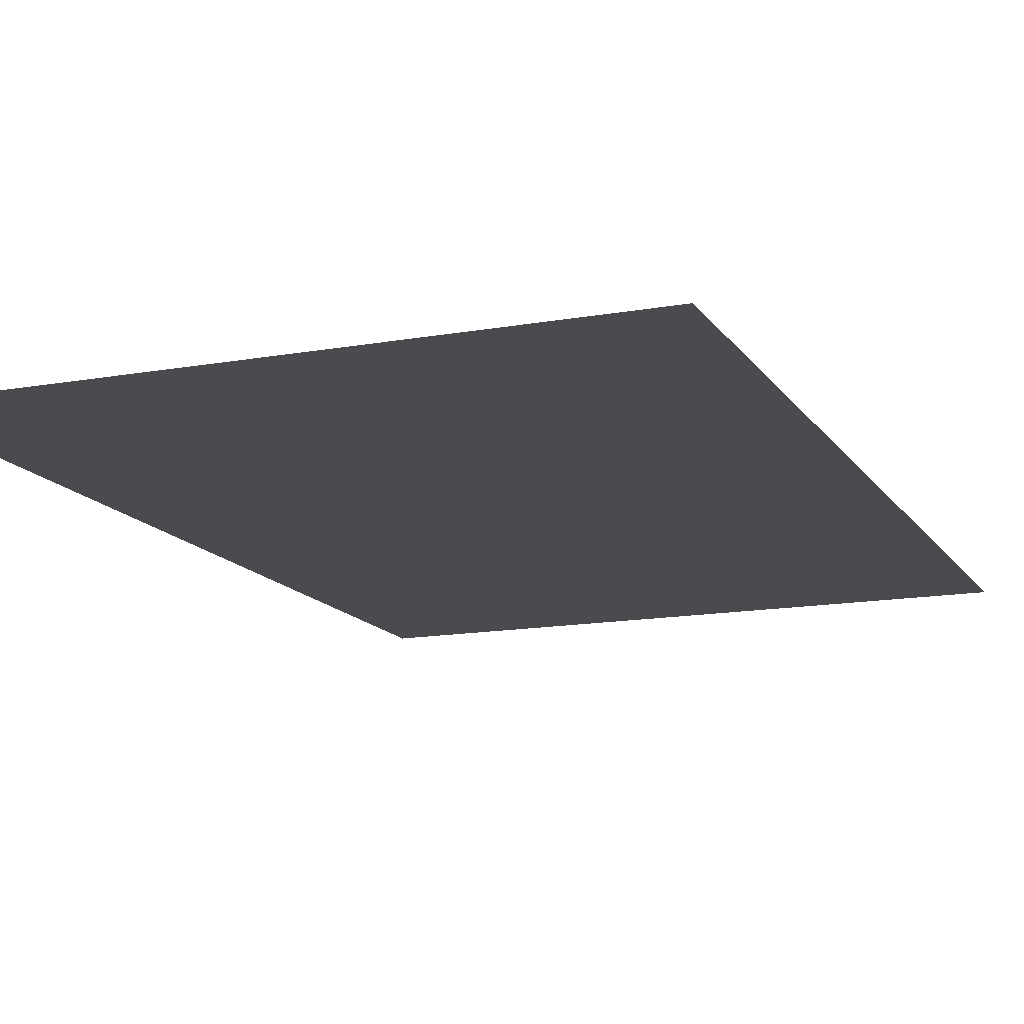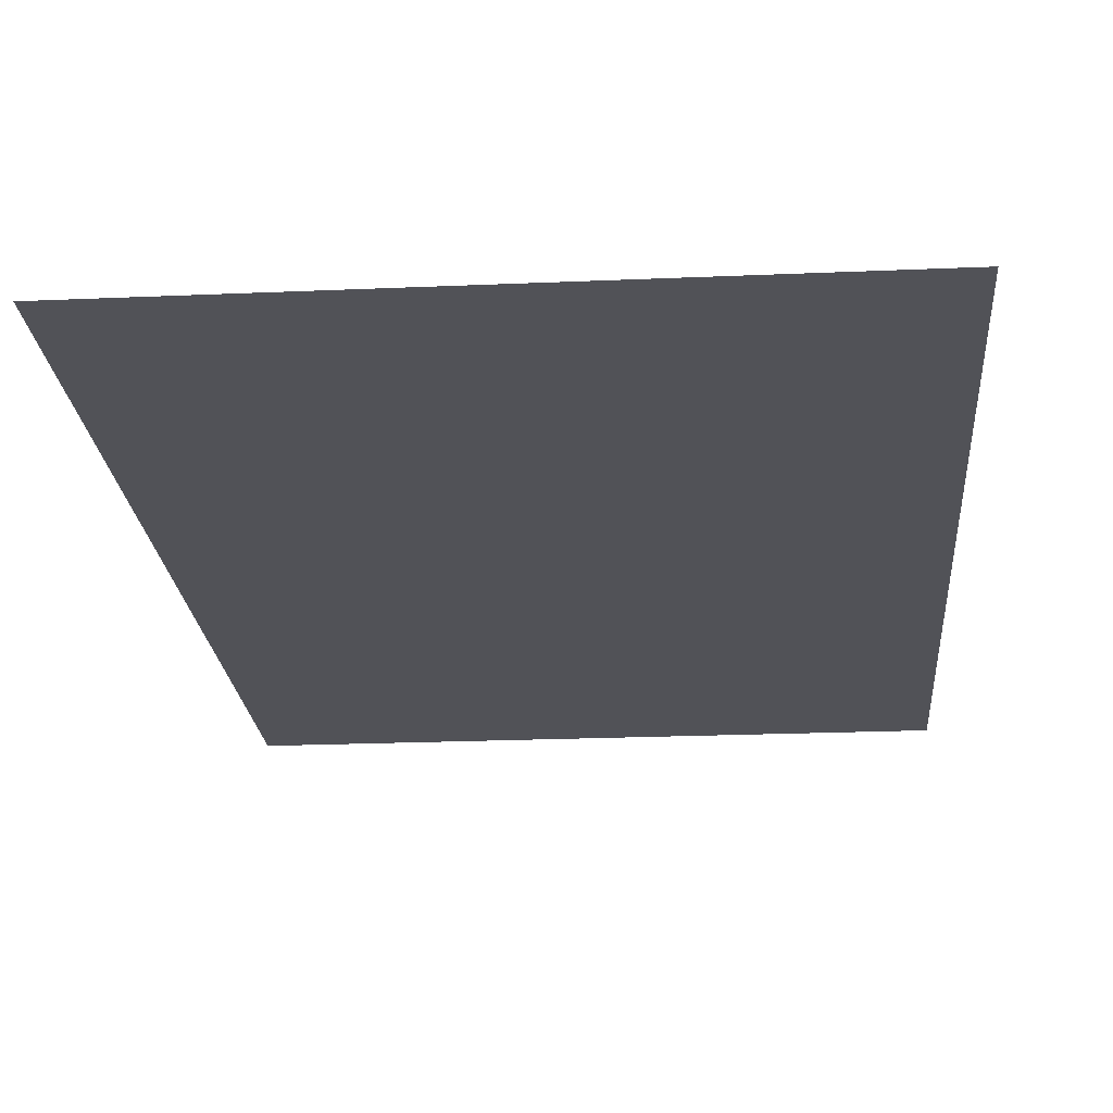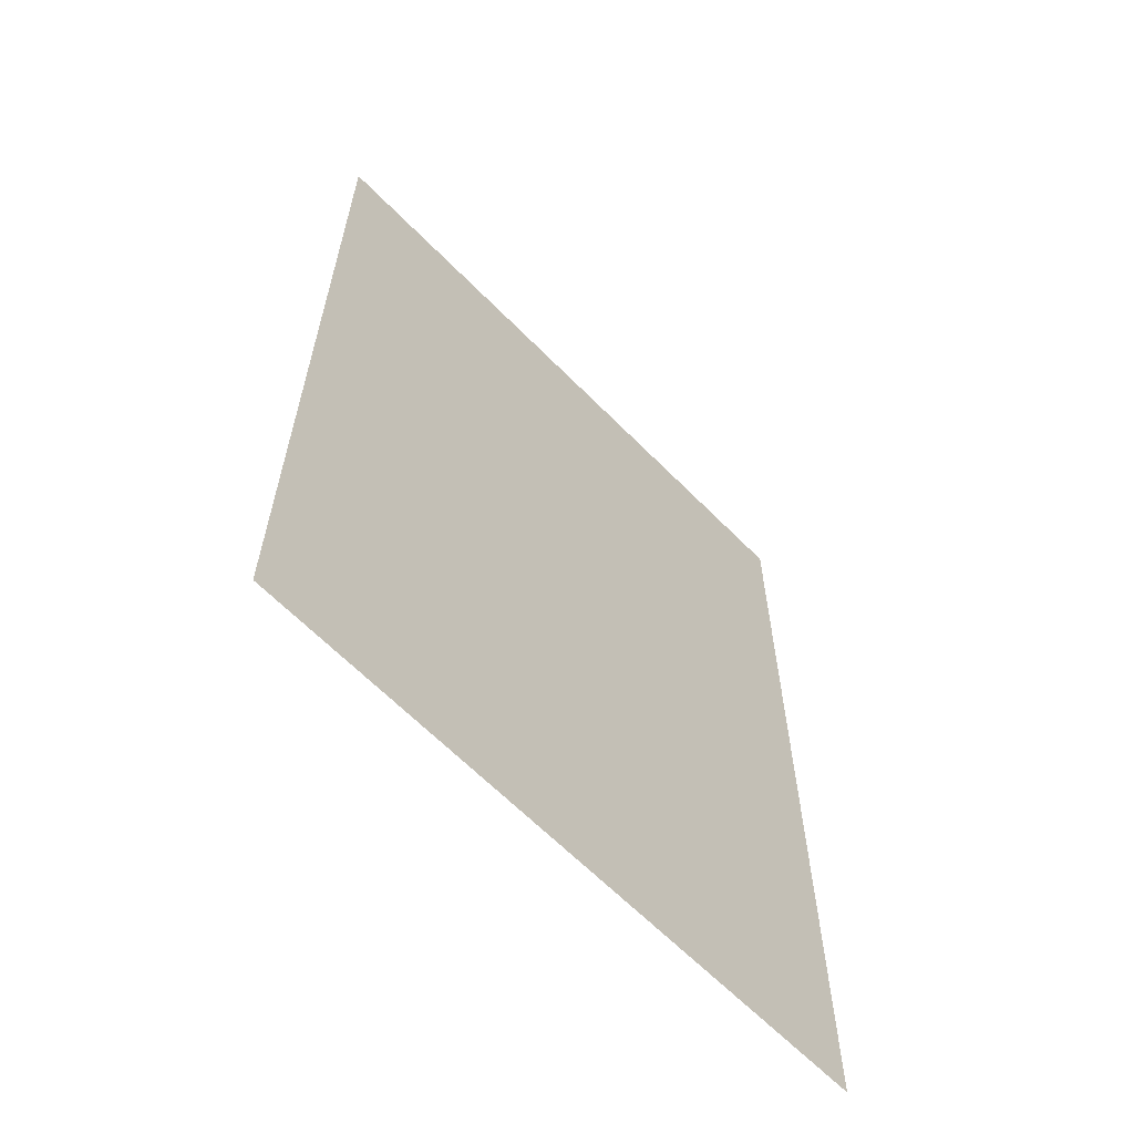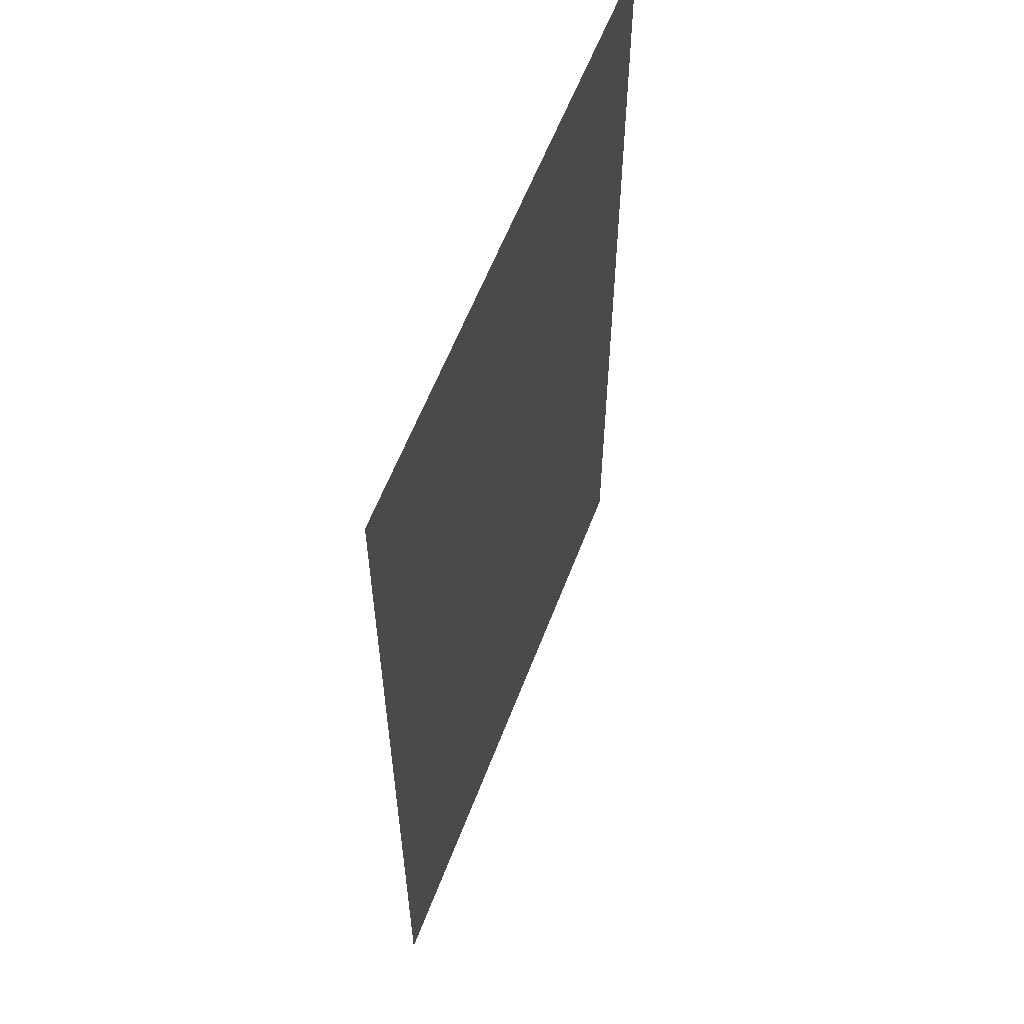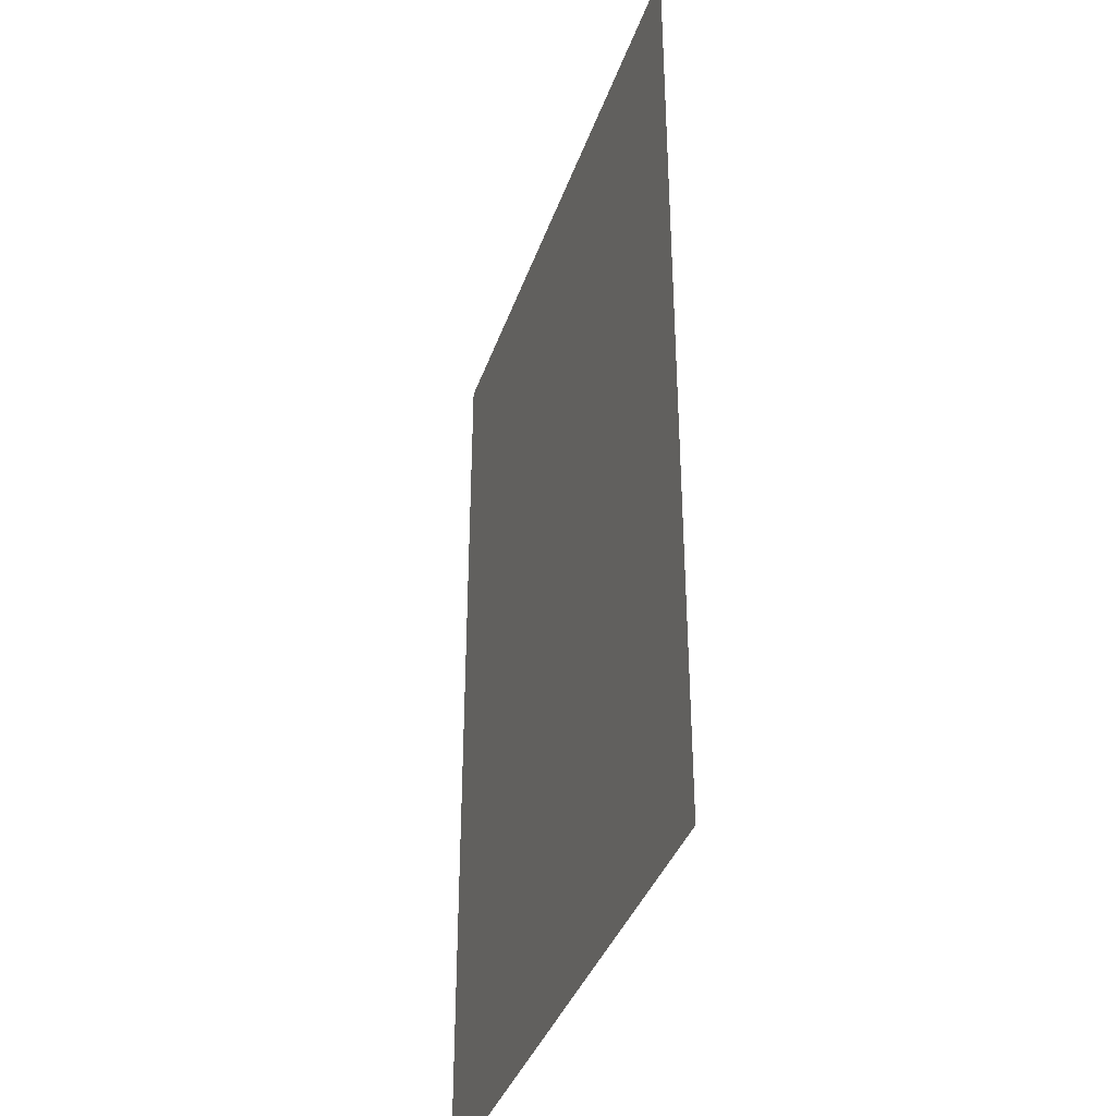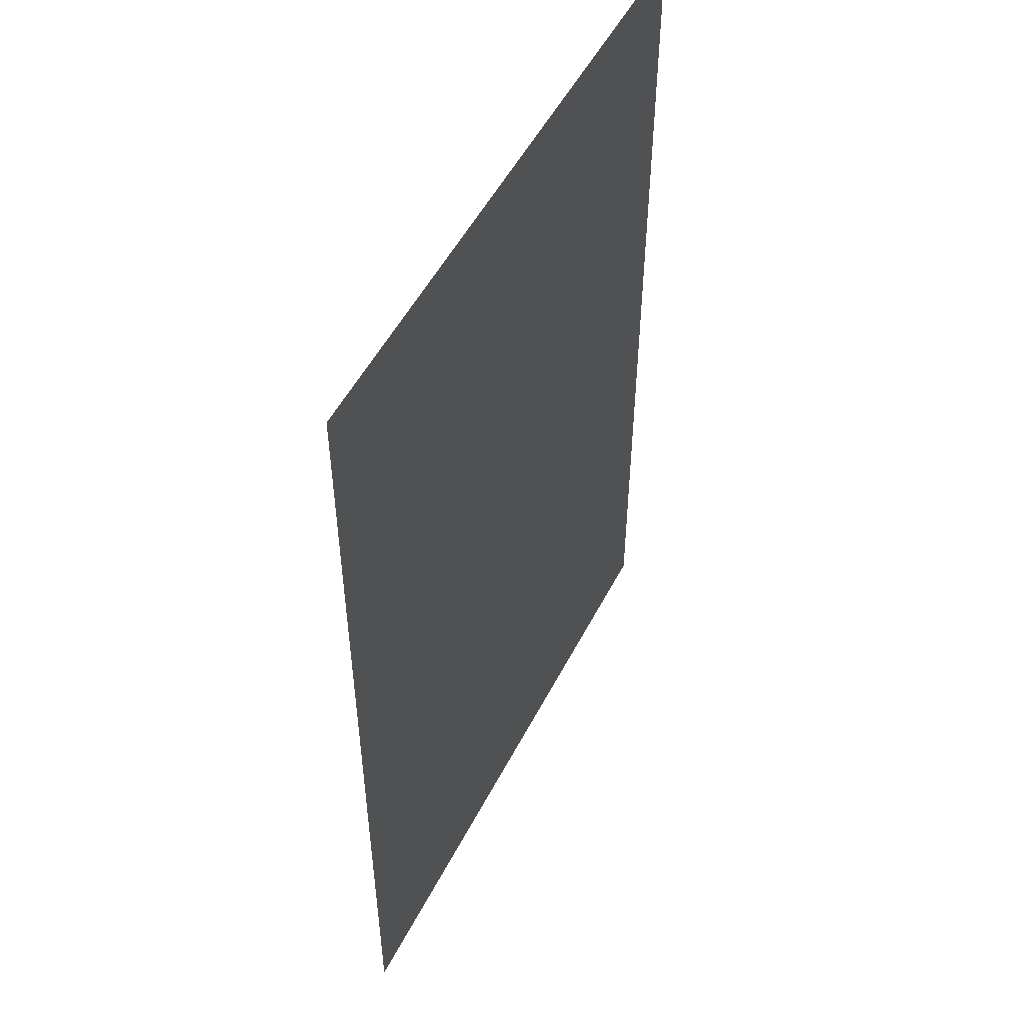
<metadata>
{"format":"obj","ext":"obj","renderer":"f3d","projection":"perspective","resolution":1024,"background":"white","views":[{"elev":-14.2,"azim":21.7,"up":"+Z"},{"elev":-21.6,"azim":-175.6,"up":"+Z"},{"elev":-63.5,"azim":134.3,"up":"+Y"},{"elev":59.4,"azim":110.8,"up":"+Y"},{"elev":-37.8,"azim":-108.1,"up":"+Y"},{"elev":52.1,"azim":116.8,"up":"+Y"}]}
</metadata>
<code>
v -40 -83 0
v -41 -83 0
v -41 -82 0
v -40 -82 0
v -41 -83 0
v -42 -83 0
v -42 -82 0
v -41 -82 0
v -42 -83 0
v -43 -83 0
v -43 -82 0
v -42 -82 0
v -43 -83 0
v -44 -83 0
v -44 -82 0
v -43 -82 0
v -40 -84 0
v -41 -84 0
v -41 -83 0
v -40 -83 0
v -41 -84 0
v -42 -84 0
v -42 -83 0
v -41 -83 0
v -42 -84 0
v -43 -84 0
v -43 -83 0
v -42 -83 0
v -43 -84 0
v -44 -84 0
v -44 -83 0
v -43 -83 0
v -40 -85 0
v -41 -85 0
v -41 -84 0
v -40 -84 0
v -41 -85 0
v -42 -85 0
v -42 -84 0
v -41 -84 0
v -42 -85 0
v -43 -85 0
v -43 -84 0
v -42 -84 0
v -43 -85 0
v -44 -85 0
v -44 -84 0
v -43 -84 0
v -40 -86 0
v -41 -86 0
v -41 -85 0
v -40 -85 0
v -41 -86 0
v -42 -86 0
v -42 -85 0
v -41 -85 0
v -42 -86 0
v -43 -86 0
v -43 -85 0
v -42 -85 0
v -43 -86 0
v -44 -86 0
v -44 -85 0
v -43 -85 0
v -40 -87 0
v -41 -87 0
v -41 -86 0
v -40 -86 0
v -41 -87 0
v -42 -87 0
v -42 -86 0
v -41 -86 0
v -42 -87 0
v -43 -87 0
v -43 -86 0
v -42 -86 0
v -43 -87 0
v -44 -87 0
v -44 -86 0
v -43 -86 0
v -40 -88 0
v -41 -88 0
v -41 -87 0
v -40 -87 0
v -41 -88 0
v -42 -88 0
v -42 -87 0
v -41 -87 0
v -42 -88 0
v -43 -88 0
v -43 -87 0
v -42 -87 0
v -43 -88 0
v -44 -88 0
v -44 -87 0
v -43 -87 0
g ThirdLevel_mesh_0011
f 1 2 3 4
f 5 6 7 8
f 9 10 11 12
f 13 14 15 16
f 17 18 19 20
f 21 22 23 24
f 25 26 27 28
f 29 30 31 32
f 33 34 35 36
f 37 38 39 40
f 41 42 43 44
f 45 46 47 48
f 49 50 51 52
f 53 54 55 56
f 57 58 59 60
f 61 62 63 64
f 65 66 67 68
f 69 70 71 72
f 73 74 75 76
f 77 78 79 80
f 81 82 83 84
f 85 86 87 88
f 89 90 91 92
f 93 94 95 96

</code>
